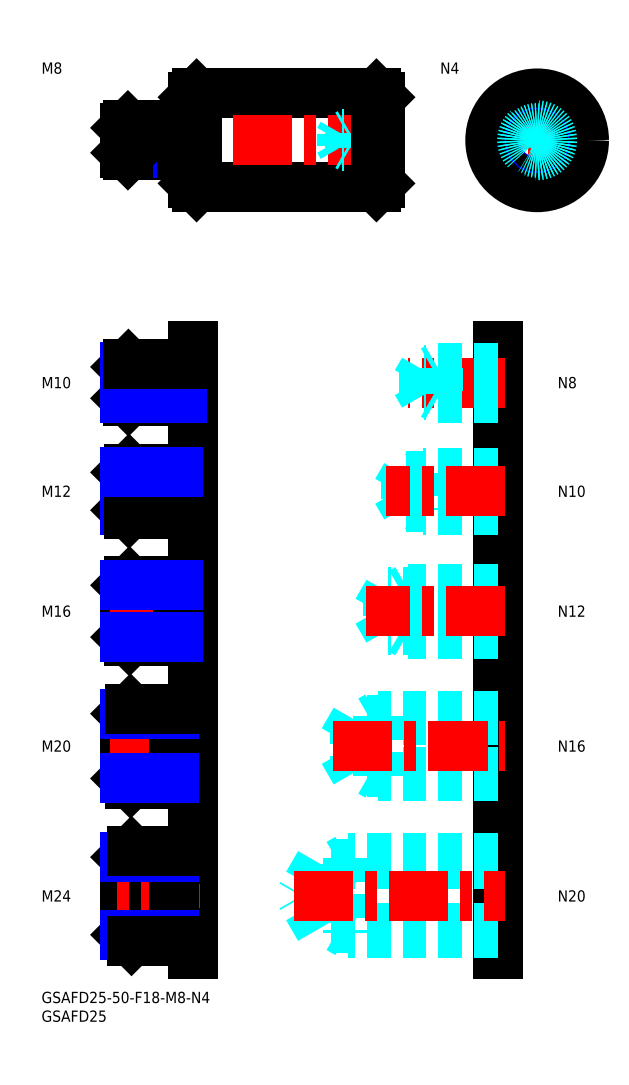
<metadata>
{"format":"dxf","ext":"dxf","renderer":"ezdxf+matplotlib","layout":"modelspace","background":"white","min_lineweight":24,"dpi":150}
</metadata>
<code>
0
SECTION
2
ENTITIES
0
INSERT
8
MSM_CONTINUOUS
2
*U48
10
0
20
0
30
0
0
INSERT
8
MSM_CONTINUOUS
2
*U49
10
0
20
0
30
0
0
LINE
8
MSM_CONTINUOUS
10
89.39
20
214.7
30
0
11
41.39
21
214.7
31
0
0
LINE
8
MSM_CONTINUOUS
10
89.39
20
239.7
30
0
11
41.39
21
239.7
31
0
0
LINE
8
MSM_CONTINUOUS
10
90.39
20
238.7
30
0
11
90.39
21
215.7
31
0
0
LINE
8
MSM_CONTINUOUS
10
40.39
20
238.7
30
0
11
40.39
21
215.7
31
0
0
LINE
8
MSM_CENTER
10
92.39
20
227.2
30
0
11
18.39
21
227.2
31
0
0
LINE
8
MSM_CENTER
10
145.8
20
227.2
30
0
11
118.8
21
227.2
31
0
0
LINE
8
MSM_CENTER
10
132.3
20
240.7
30
0
11
132.3
21
213.7
31
0
0
CIRCLE
8
MSM_CONTINUOUS
10
132.3
20
227.2
30
0
40
12.5
0
CIRCLE
8
MSM_CONTINUOUS
10
132.3
20
227.2
30
0
40
11.5
0
CIRCLE
8
MSM_NARROW
10
132.3
20
227.2
30
0
40
2
0
CIRCLE
8
MSM_CONTINUOUS
10
132.3
20
227.2
30
0
40
1.621
0
LINE
8
MSM_DASHED
10
90.39
20
229.2
30
0
11
82.39
21
229.2
31
0
0
LINE
8
MSM_DASHED
10
90.39
20
228.9
30
0
11
80.29
21
228.9
31
0
0
LINE
8
MSM_DASHED
10
90.39
20
225.6
30
0
11
80.29
21
225.6
31
0
0
LINE
8
MSM_DASHED
10
90.39
20
225.2
30
0
11
82.39
21
225.2
31
0
0
LINE
8
MSM_DASHED
10
80.29
20
225.6
30
0
11
80.29
21
228.9
31
0
0
LINE
8
MSM_DASHED
10
80.29
20
228.9
30
0
11
79.35
21
227.2
31
0
0
LINE
8
MSM_DASHED
10
82.39
20
225.2
30
0
11
82.39
21
229.2
31
0
0
LINE
8
MSM_DASHED
10
80.29
20
225.6
30
0
11
79.35
21
227.2
31
0
0
LINE
8
MSM_DASHED
10
82.39
20
225.2
30
0
11
81.73
21
225.6
31
0
0
LINE
8
MSM_DASHED
10
82.39
20
229.2
30
0
11
81.73
21
228.9
31
0
0
LINE
8
MSM_CONTINUOUS
10
37.39
20
223.2
30
0
11
23.07
21
223.2
31
0
0
LINE
8
MSM_NARROW
10
37.39
20
223.9
30
0
11
22.39
21
223.9
31
0
0
LINE
8
MSM_NARROW
10
37.39
20
230.6
30
0
11
22.39
21
230.6
31
0
0
LINE
8
MSM_CONTINUOUS
10
37.39
20
231.2
30
0
11
23.07
21
231.2
31
0
0
LINE
8
MSM_CONTINUOUS
10
22.39
20
223.9
30
0
11
22.39
21
230.6
31
0
0
LINE
8
MSM_CONTINUOUS
10
23.07
20
223.2
30
0
11
23.07
21
231.2
31
0
0
LINE
8
MSM_CONTINUOUS
10
40.39
20
230.2
30
0
11
37.39
21
230.2
31
0
0
LINE
8
MSM_CONTINUOUS
10
40.39
20
224.2
30
0
11
37.39
21
224.2
31
0
0
LINE
8
MSM_CONTINUOUS
10
37.39
20
231.2
30
0
11
37.39
21
223.2
31
0
0
LINE
8
MSM_CONTINUOUS
10
22.39
20
230.6
30
0
11
23.07
21
231.2
31
0
0
LINE
8
MSM_CONTINUOUS
10
22.39
20
223.9
30
0
11
23.07
21
223.2
31
0
0
INSERT
8
MSM_CONTINUOUS
2
*U50
10
0
20
0
30
0
0
INSERT
8
MSM_CONTINUOUS
2
*U51
10
0
20
0
30
0
0
LINE
8
MSM_CONTINUOUS
10
90.39
20
238.7
30
0
11
89.39
21
239.7
31
0
0
LINE
8
MSM_CONTINUOUS
10
41.39
20
239.7
30
0
11
40.39
21
238.7
31
0
0
LINE
8
MSM_CONTINUOUS
10
40.39
20
215.7
30
0
11
41.39
21
214.7
31
0
0
LINE
8
MSM_CONTINUOUS
10
90.39
20
215.7
30
0
11
89.39
21
214.7
31
0
0
LINE
8
MSM_CONTINUOUS
10
41.39
20
239.7
30
0
11
41.39
21
214.7
31
0
0
LINE
8
MSM_CONTINUOUS
10
89.39
20
239.7
30
0
11
89.39
21
214.7
31
0
0
CIRCLE
8
MSM_DASHED
10
132.3
20
227.2
30
0
40
4
0
CIRCLE
8
MSM_DASHED
10
132.3
20
227.2
30
0
40
3.323
0
CIRCLE
8
MSM_DASHED
10
132.3
20
227.2
30
0
40
3
0
LINE
8
MSM_CONTINUOUS
10
121.8
20
10
30
0
11
121.8
21
172.4
31
0
0
INSERT
8
MSM_CONTINUOUS
2
*U52
10
0
20
0
30
0
0
LINE
8
MSM_CENTER
10
123.8
20
162.6
30
0
11
97.7
21
162.6
31
0
0
LINE
8
MSM_DASHED
10
105.8
20
166.6
30
0
11
105.8
21
158.6
31
0
0
LINE
8
MSM_DASHED
10
102
20
165.9
30
0
11
102
21
159.3
31
0
0
LINE
8
MSM_DASHED
10
102
20
159.3
30
0
11
100.1
21
162.6
31
0
0
LINE
8
MSM_DASHED
10
121.8
20
165.9
30
0
11
102
21
165.9
31
0
0
LINE
8
MSM_DASHED
10
121.8
20
166.6
30
0
11
105.8
21
166.6
31
0
0
LINE
8
MSM_DASHED
10
105.8
20
166.6
30
0
11
104.6
21
165.9
31
0
0
LINE
8
MSM_DASHED
10
102
20
165.9
30
0
11
100.1
21
162.6
31
0
0
LINE
8
MSM_DASHED
10
121.8
20
158.6
30
0
11
105.8
21
158.6
31
0
0
LINE
8
MSM_DASHED
10
121.8
20
159.3
30
0
11
102
21
159.3
31
0
0
LINE
8
MSM_DASHED
10
105.8
20
158.6
30
0
11
104.6
21
159.3
31
0
0
LINE
8
MSM_DASHED
10
97.25
20
137.8
30
0
11
97.25
21
129.4
31
0
0
LINE
8
MSM_DASHED
10
97.25
20
129.4
30
0
11
94.83
21
133.6
31
0
0
LINE
8
MSM_DASHED
10
101.8
20
138.6
30
0
11
101.8
21
128.6
31
0
0
LINE
8
MSM_DASHED
10
101.8
20
138.6
30
0
11
100.3
21
137.8
31
0
0
LINE
8
MSM_DASHED
10
97.25
20
137.8
30
0
11
94.83
21
133.6
31
0
0
LINE
8
MSM_DASHED
10
101.8
20
128.6
30
0
11
100.3
21
129.4
31
0
0
LINE
8
MSM_DASHED
10
121.8
20
129.4
30
0
11
97.25
21
129.4
31
0
0
LINE
8
MSM_DASHED
10
121.8
20
138.6
30
0
11
101.8
21
138.6
31
0
0
LINE
8
MSM_DASHED
10
121.8
20
137.8
30
0
11
97.25
21
137.8
31
0
0
LINE
8
MSM_DASHED
10
121.8
20
128.6
30
0
11
101.8
21
128.6
31
0
0
LINE
8
MSM_CENTER
10
123.8
20
133.6
30
0
11
91.83
21
133.6
31
0
0
INSERT
8
MSM_CONTINUOUS
2
*U53
10
0
20
0
30
0
0
LINE
8
MSM_DASHED
10
92.5
20
106.6
30
0
11
92.5
21
96.53
31
0
0
LINE
8
MSM_DASHED
10
92.5
20
96.53
30
0
11
89.58
21
101.6
31
0
0
LINE
8
MSM_DASHED
10
97.75
20
107.6
30
0
11
97.75
21
95.58
31
0
0
LINE
8
MSM_DASHED
10
121.8
20
106.6
30
0
11
92.5
21
106.6
31
0
0
LINE
8
MSM_DASHED
10
121.8
20
107.6
30
0
11
97.75
21
107.6
31
0
0
LINE
8
MSM_DASHED
10
97.75
20
107.6
30
0
11
96.11
21
106.6
31
0
0
LINE
8
MSM_DASHED
10
92.5
20
106.6
30
0
11
89.58
21
101.6
31
0
0
LINE
8
MSM_DASHED
10
121.8
20
95.58
30
0
11
97.75
21
95.58
31
0
0
LINE
8
MSM_DASHED
10
121.8
20
96.53
30
0
11
92.5
21
96.53
31
0
0
LINE
8
MSM_DASHED
10
97.75
20
95.58
30
0
11
96.11
21
96.53
31
0
0
LINE
8
MSM_CENTER
10
123.8
20
101.6
30
0
11
86.58
21
101.6
31
0
0
INSERT
8
MSM_CONTINUOUS
2
*U54
10
0
20
0
30
0
0
LINE
8
MSM_DASHED
10
83.75
20
72.5
30
0
11
79.76
21
65.58
31
0
0
LINE
8
MSM_DASHED
10
121.8
20
73.58
30
0
11
89.75
21
73.58
31
0
0
LINE
8
MSM_DASHED
10
121.8
20
72.5
30
0
11
83.75
21
72.5
31
0
0
LINE
8
MSM_DASHED
10
89.75
20
73.58
30
0
11
89.75
21
57.58
31
0
0
LINE
8
MSM_DASHED
10
83.75
20
72.5
30
0
11
83.75
21
58.67
31
0
0
LINE
8
MSM_DASHED
10
89.75
20
73.58
30
0
11
87.88
21
72.5
31
0
0
LINE
8
MSM_DASHED
10
83.75
20
58.67
30
0
11
79.76
21
65.58
31
0
0
LINE
8
MSM_DASHED
10
121.8
20
58.67
30
0
11
83.75
21
58.67
31
0
0
LINE
8
MSM_DASHED
10
121.8
20
57.58
30
0
11
89.75
21
57.58
31
0
0
LINE
8
MSM_DASHED
10
89.75
20
57.58
30
0
11
87.88
21
58.67
31
0
0
LINE
8
MSM_CENTER
10
77.76
20
65.58
30
0
11
123.8
21
65.58
31
0
0
INSERT
8
MSM_CONTINUOUS
2
*U55
10
0
20
0
30
0
0
LINE
8
MSM_DASHED
10
121.8
20
35.58
30
0
11
81.75
21
35.58
31
0
0
LINE
8
MSM_DASHED
10
74.25
20
16.94
30
0
11
69.26
21
25.58
31
0
0
LINE
8
MSM_DASHED
10
74.25
20
34.23
30
0
11
69.26
21
25.58
31
0
0
LINE
8
MSM_DASHED
10
81.75
20
35.58
30
0
11
81.75
21
15.58
31
0
0
LINE
8
MSM_DASHED
10
74.25
20
34.23
30
0
11
74.25
21
16.94
31
0
0
LINE
8
MSM_DASHED
10
81.75
20
35.58
30
0
11
79.41
21
34.23
31
0
0
LINE
8
MSM_DASHED
10
81.75
20
15.58
30
0
11
79.41
21
16.94
31
0
0
LINE
8
MSM_DASHED
10
121.8
20
34.23
30
0
11
74.25
21
34.23
31
0
0
LINE
8
MSM_DASHED
10
121.8
20
16.94
30
0
11
74.25
21
16.94
31
0
0
LINE
8
MSM_DASHED
10
121.8
20
15.58
30
0
11
81.75
21
15.58
31
0
0
LINE
8
MSM_CENTER
10
67.26
20
25.58
30
0
11
123.8
21
25.58
31
0
0
INSERT
8
MSM_CONTINUOUS
2
*U56
10
0
20
0
30
0
0
LINE
8
MSM_CONTINUOUS
10
40.39
20
10
30
0
11
40.39
21
172.4
31
0
0
LINE
8
MSM_CONTINUOUS
10
22.39
20
166.8
30
0
11
22.39
21
158.4
31
0
0
LINE
8
MSM_CONTINUOUS
10
22.39
20
166.8
30
0
11
23.2
21
167.6
31
0
0
LINE
8
MSM_CONTINUOUS
10
23.2
20
167.6
30
0
11
23.2
21
157.6
31
0
0
LINE
8
MSM_CONTINUOUS
10
23.2
20
157.6
30
0
11
22.39
21
158.4
31
0
0
LINE
8
MSM_CONTINUOUS
10
37.39
20
167.6
30
0
11
37.39
21
157.6
31
0
0
LINE
8
MSM_CONTINUOUS
10
40.39
20
166.4
30
0
11
37.39
21
166.4
31
0
0
LINE
8
MSM_CONTINUOUS
10
40.39
20
158.7
30
0
11
37.39
21
158.7
31
0
0
LINE
8
MSM_CENTER
10
42.39
20
162.6
30
0
11
18.39
21
162.6
31
0
0
INSERT
8
MSM_CONTINUOUS
2
*U57
10
0
20
0
30
0
0
LINE
8
MSM_CONTINUOUS
10
22.39
20
138.6
30
0
11
22.39
21
128.5
31
0
0
LINE
8
MSM_CONTINUOUS
10
22.39
20
128.5
30
0
11
23.34
21
127.6
31
0
0
LINE
8
MSM_CONTINUOUS
10
23.34
20
127.6
30
0
11
23.34
21
139.6
31
0
0
LINE
8
MSM_CONTINUOUS
10
23.34
20
139.6
30
0
11
22.39
21
138.6
31
0
0
LINE
8
MSM_CENTER
10
42.39
20
133.6
30
0
11
18.39
21
133.6
31
0
0
INSERT
8
MSM_CONTINUOUS
2
*U58
10
0
20
0
30
0
0
LINE
8
MSM_CONTINUOUS
10
40.39
20
138.3
30
0
11
36.39
21
138.3
31
0
0
LINE
8
MSM_CONTINUOUS
10
40.39
20
128.9
30
0
11
36.39
21
128.9
31
0
0
LINE
8
MSM_CONTINUOUS
10
36.39
20
139.6
30
0
11
36.39
21
127.6
31
0
0
LINE
8
MSM_CONTINUOUS
10
22.39
20
108.5
30
0
11
22.39
21
94.67
31
0
0
LINE
8
MSM_CONTINUOUS
10
22.39
20
108.5
30
0
11
23.47
21
109.6
31
0
0
LINE
8
MSM_CONTINUOUS
10
23.47
20
109.6
30
0
11
23.47
21
93.58
31
0
0
LINE
8
MSM_CONTINUOUS
10
23.47
20
93.58
30
0
11
22.39
21
94.67
31
0
0
LINE
8
MSM_CENTER
10
18.39
20
101.6
30
0
11
42.39
21
101.6
31
0
0
LINE
8
MSM_CONTINUOUS
10
36.39
20
93.58
30
0
11
36.39
21
109.6
31
0
0
LINE
8
MSM_CONTINUOUS
10
40.39
20
108.1
30
0
11
36.39
21
108.1
31
0
0
LINE
8
MSM_CONTINUOUS
10
40.39
20
95.08
30
0
11
36.39
21
95.08
31
0
0
INSERT
8
MSM_CONTINUOUS
2
*U59
10
0
20
0
30
0
0
LINE
8
MSM_CONTINUOUS
10
22.39
20
74.23
30
0
11
22.39
21
56.94
31
0
0
LINE
8
MSM_CONTINUOUS
10
22.39
20
56.94
30
0
11
23.74
21
55.58
31
0
0
LINE
8
MSM_CONTINUOUS
10
23.74
20
55.58
30
0
11
23.74
21
75.58
31
0
0
LINE
8
MSM_CONTINUOUS
10
23.74
20
75.58
30
0
11
22.39
21
74.23
31
0
0
LINE
8
MSM_CONTINUOUS
10
24.03
20
13.58
30
0
11
24.03
21
37.58
31
0
0
LINE
8
MSM_CONTINUOUS
10
22.39
20
15.22
30
0
11
24.03
21
13.58
31
0
0
LINE
8
MSM_CONTINUOUS
10
22.39
20
35.95
30
0
11
22.39
21
15.22
31
0
0
LINE
8
MSM_CONTINUOUS
10
24.03
20
37.58
30
0
11
22.39
21
35.95
31
0
0
LINE
8
MSM_CENTER
10
42.39
20
25.58
30
0
11
18.39
21
25.58
31
0
0
LINE
8
MSM_CONTINUOUS
10
35.39
20
37.58
30
0
11
35.39
21
13.58
31
0
0
INSERT
8
MSM_CONTINUOUS
2
*U60
10
0
20
0
30
0
0
LINE
8
MSM_CENTER
10
18.39
20
65.58
30
0
11
42.39
21
65.58
31
0
0
LINE
8
MSM_CONTINUOUS
10
35.39
20
55.58
30
0
11
35.39
21
75.58
31
0
0
LINE
8
MSM_CONTINUOUS
10
40.39
20
73.78
30
0
11
35.39
21
73.78
31
0
0
LINE
8
MSM_CONTINUOUS
10
40.39
20
57.38
30
0
11
35.39
21
57.38
31
0
0
INSERT
8
MSM_CONTINUOUS
2
*U61
10
0
20
0
30
0
0
LINE
8
MSM_CONTINUOUS
10
40.39
20
35.38
30
0
11
35.39
21
35.38
31
0
0
LINE
8
MSM_CONTINUOUS
10
40.39
20
15.78
30
0
11
35.39
21
15.78
31
0
0
LINE
8
MSM_NARROW
10
35.39
20
15.22
30
0
11
22.39
21
15.22
31
0
0
LINE
8
MSM_CONTINUOUS
10
35.39
20
13.58
30
0
11
24.03
21
13.58
31
0
0
LINE
8
MSM_CONTINUOUS
10
35.39
20
55.58
30
0
11
23.74
21
55.58
31
0
0
LINE
8
MSM_CONTINUOUS
10
36.39
20
109.6
30
0
11
23.47
21
109.6
31
0
0
LINE
8
MSM_NARROW
10
35.39
20
56.94
30
0
11
22.39
21
56.94
31
0
0
LINE
8
MSM_NARROW
10
35.39
20
74.23
30
0
11
22.39
21
74.23
31
0
0
LINE
8
MSM_NARROW
10
36.39
20
108.5
30
0
11
22.39
21
108.5
31
0
0
LINE
8
MSM_CONTINUOUS
10
35.39
20
75.58
30
0
11
23.74
21
75.58
31
0
0
LINE
8
MSM_NARROW
10
35.39
20
35.95
30
0
11
22.39
21
35.95
31
0
0
LINE
8
MSM_CONTINUOUS
10
36.39
20
93.58
30
0
11
23.47
21
93.58
31
0
0
LINE
8
MSM_NARROW
10
36.39
20
94.67
30
0
11
22.39
21
94.67
31
0
0
LINE
8
MSM_NARROW
10
36.39
20
128.5
30
0
11
22.39
21
128.5
31
0
0
LINE
8
MSM_CONTINUOUS
10
36.39
20
127.6
30
0
11
23.34
21
127.6
31
0
0
LINE
8
MSM_CONTINUOUS
10
37.39
20
157.6
30
0
11
23.2
21
157.6
31
0
0
LINE
8
MSM_NARROW
10
37.39
20
158.4
30
0
11
22.39
21
158.4
31
0
0
LINE
8
MSM_NARROW
10
37.39
20
166.8
30
0
11
22.39
21
166.8
31
0
0
LINE
8
MSM_CONTINUOUS
10
36.39
20
139.6
30
0
11
23.34
21
139.6
31
0
0
LINE
8
MSM_CONTINUOUS
10
37.39
20
167.6
30
0
11
23.2
21
167.6
31
0
0
LINE
8
MSM_NARROW
10
36.39
20
138.6
30
0
11
22.39
21
138.6
31
0
0
LINE
8
MSM_CONTINUOUS
10
24.03
20
37.58
30
0
11
35.39
21
37.58
31
0
0
ENDSEC
0
EOF

</code>
